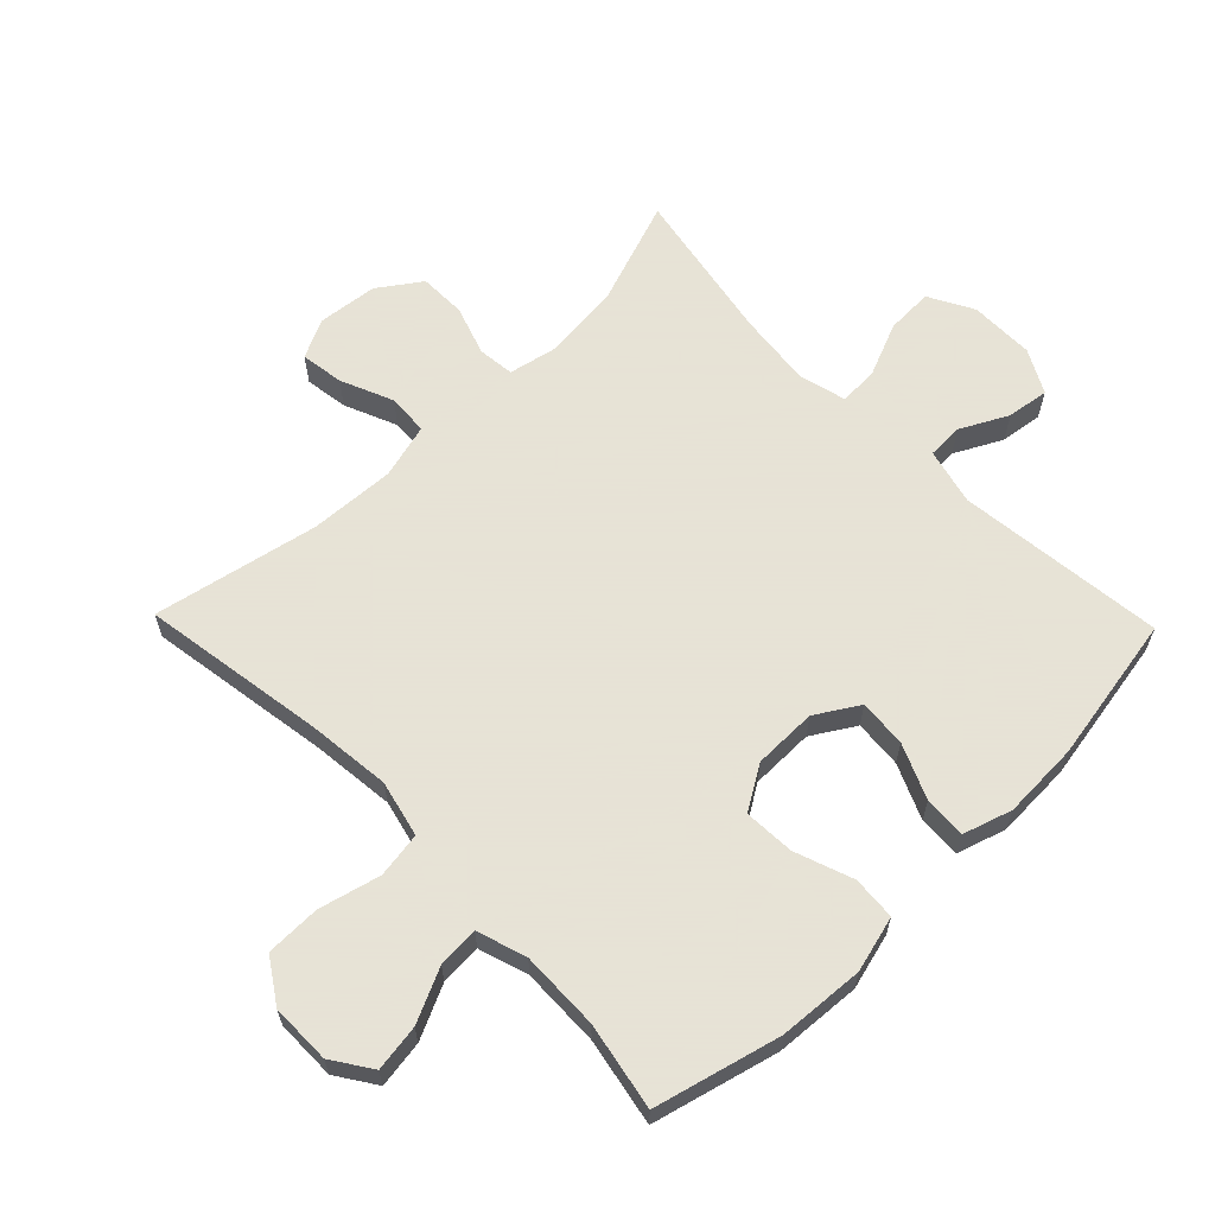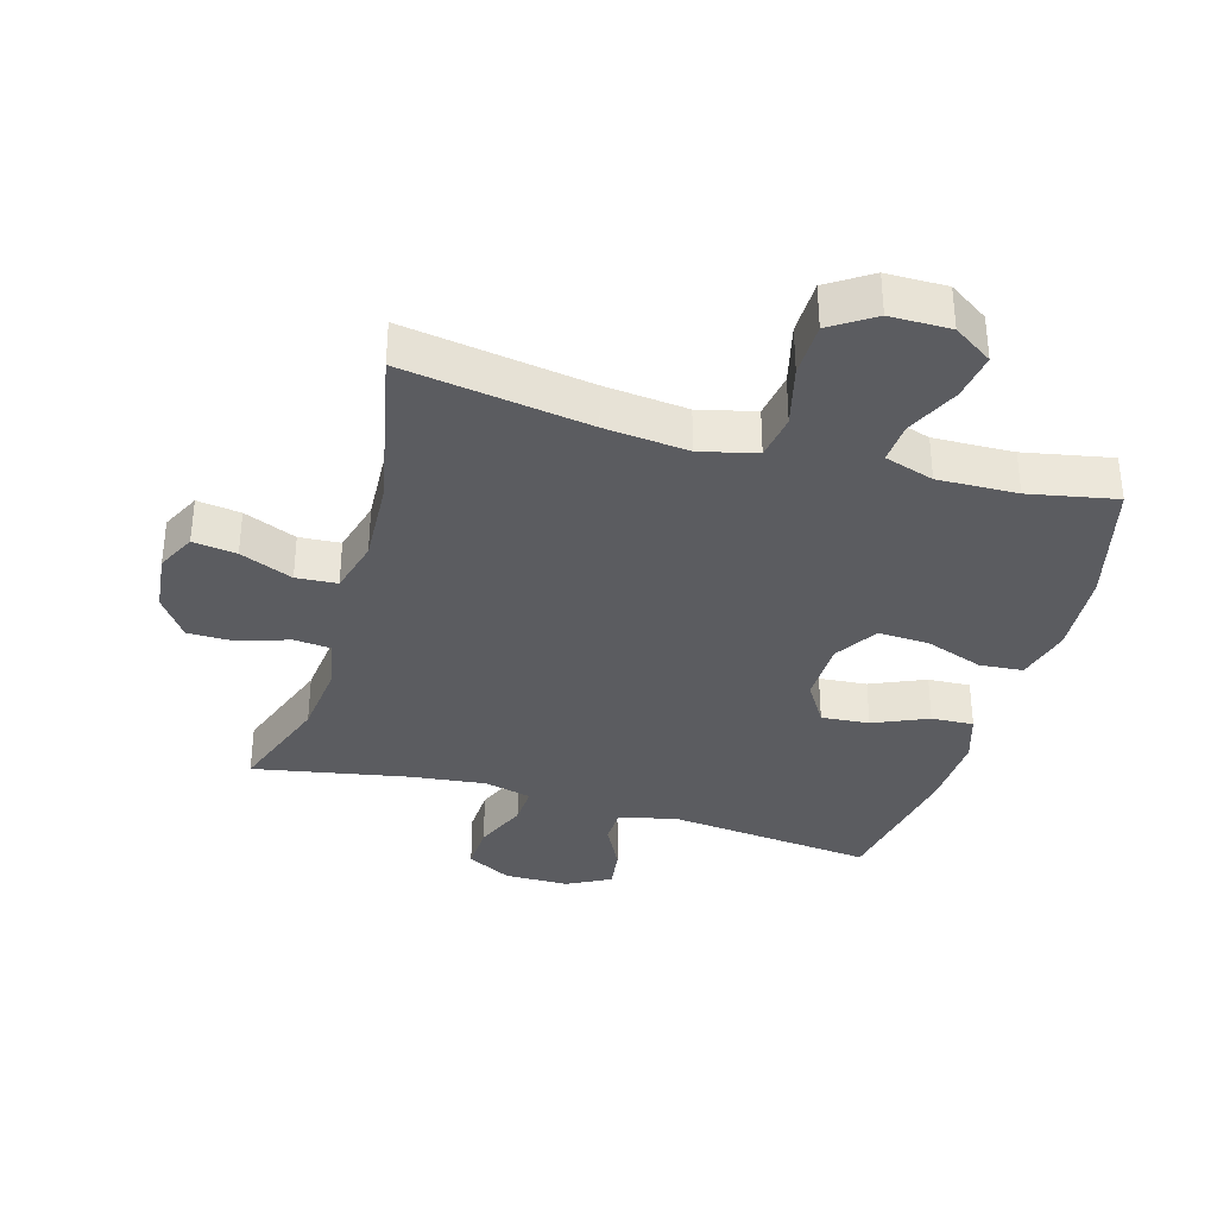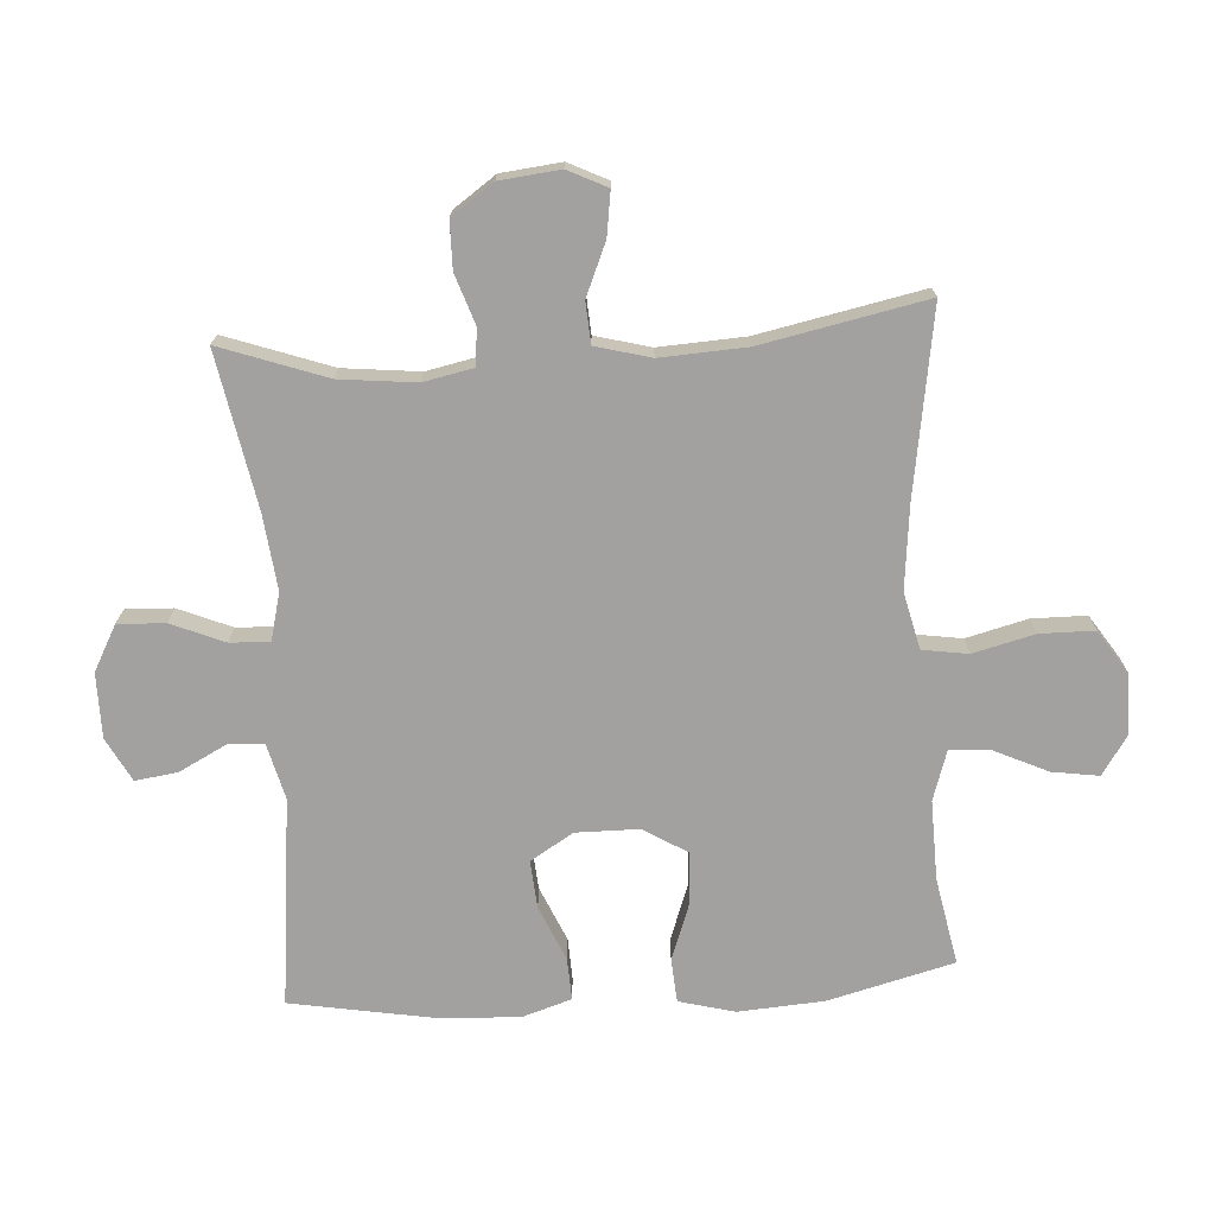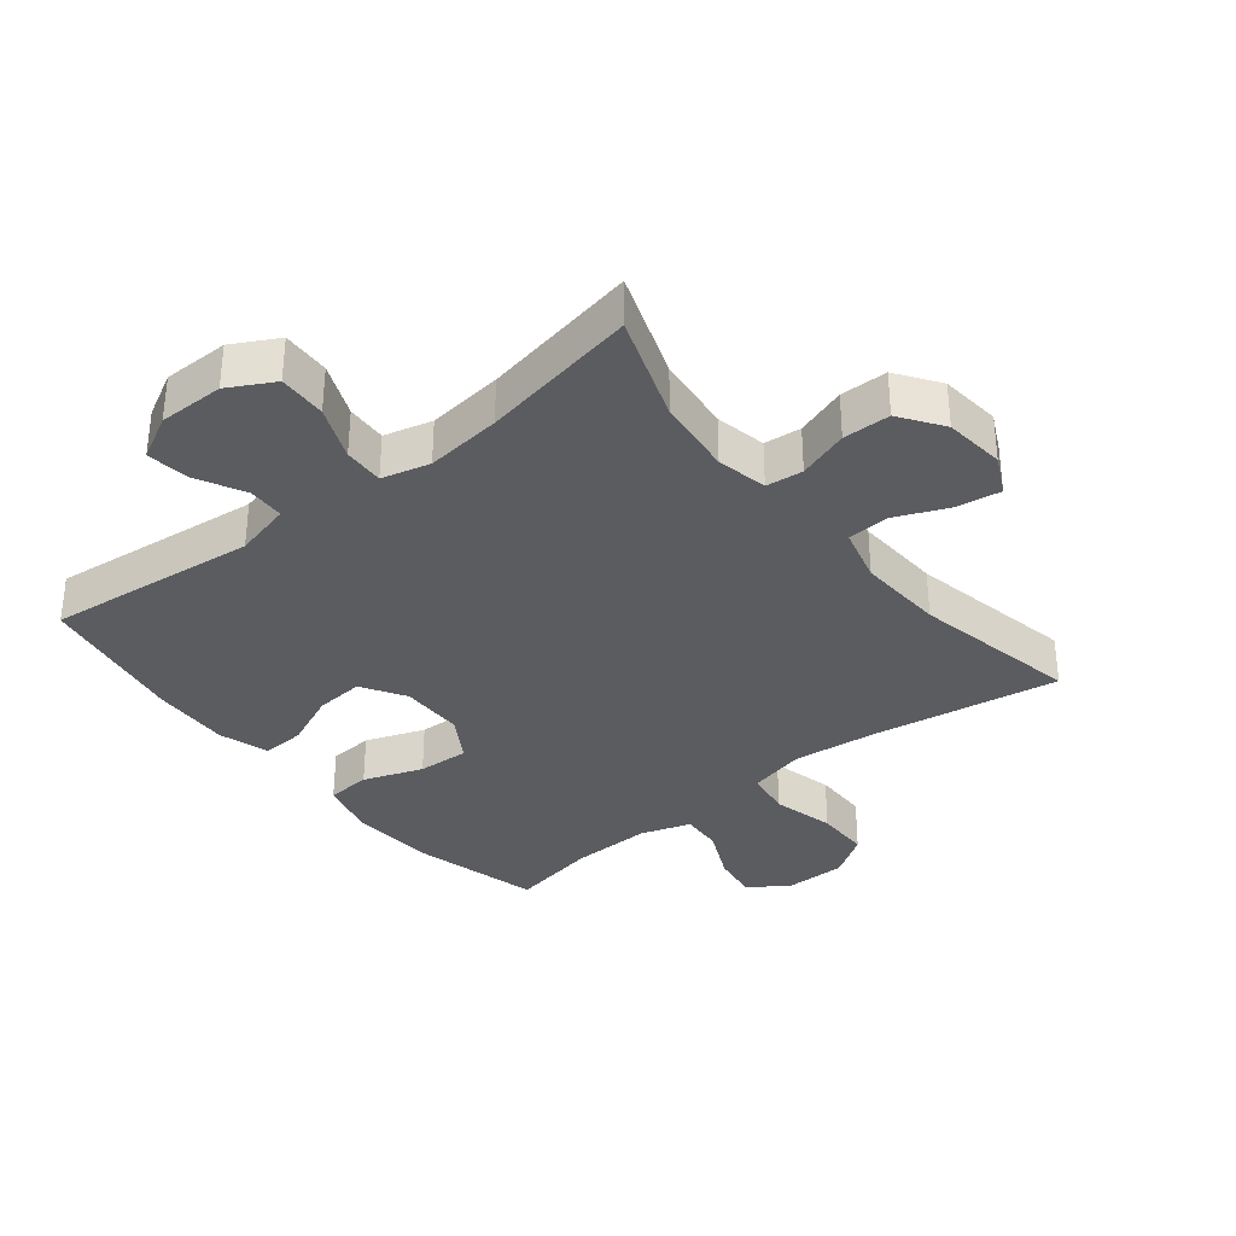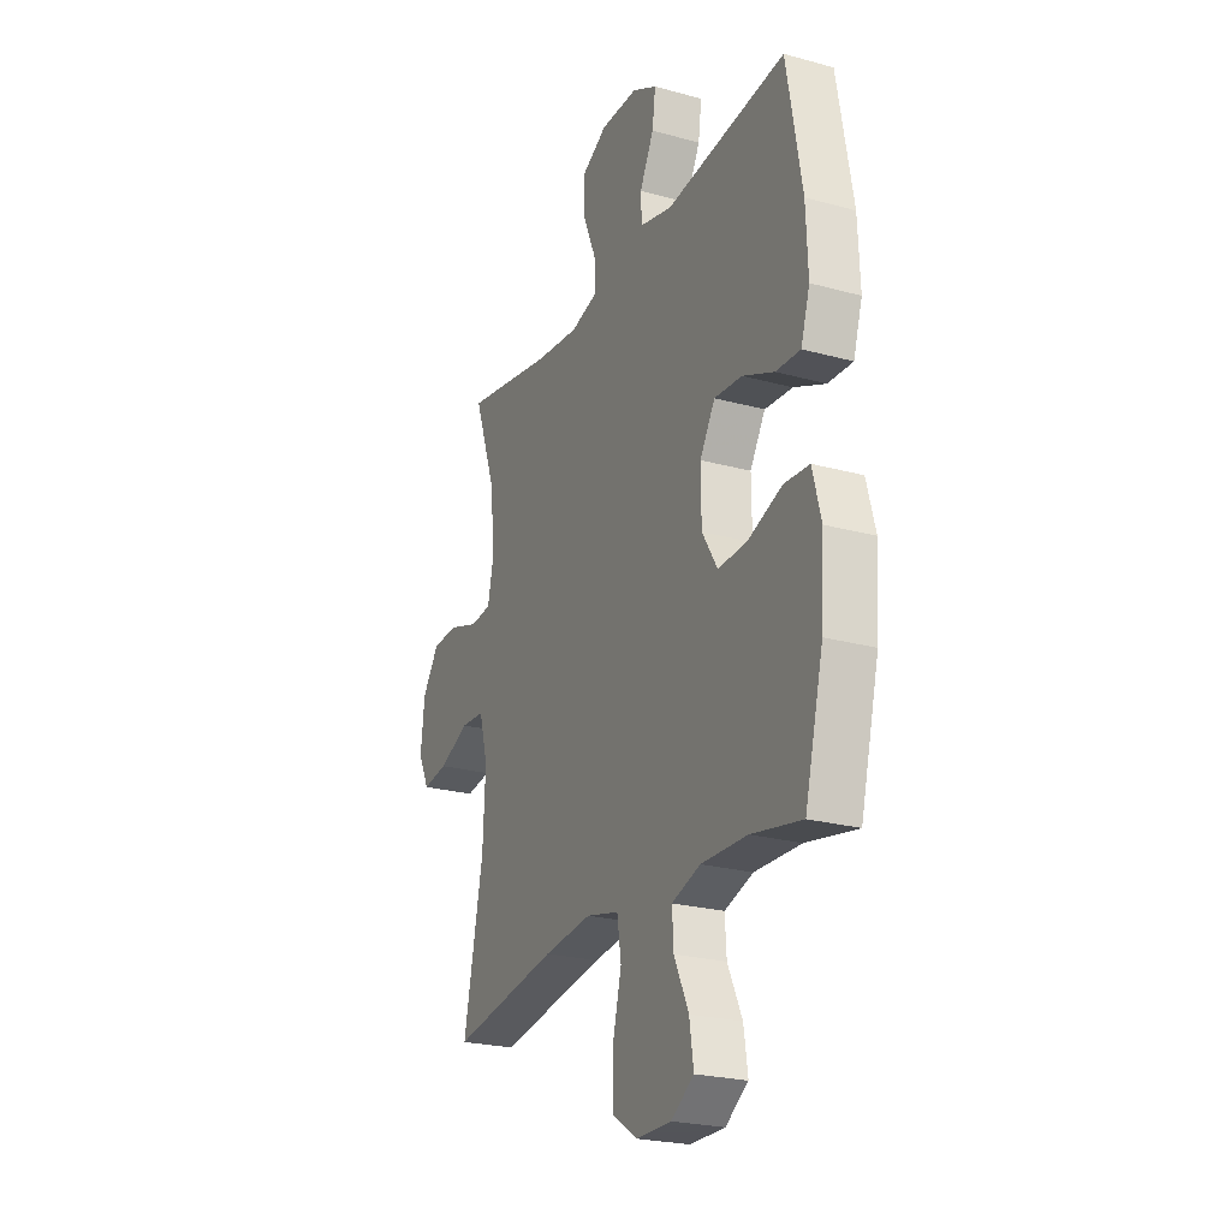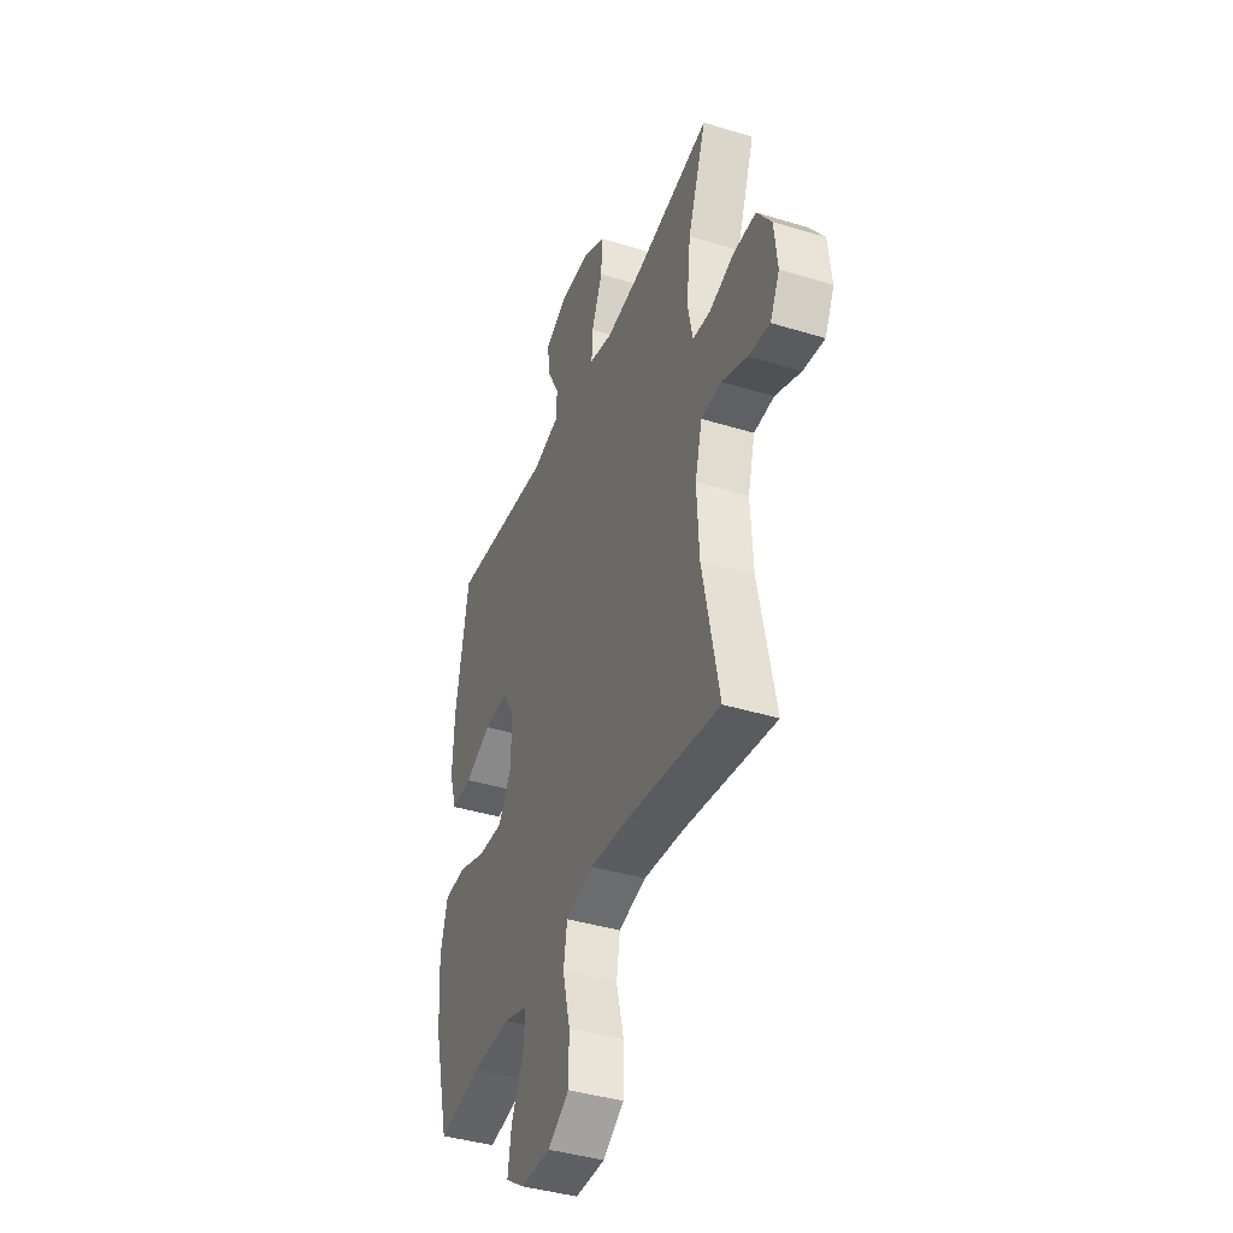
<metadata>
{"format":"obj","ext":"obj","renderer":"f3d","projection":"perspective","resolution":1024,"background":"white","views":[{"elev":62.8,"azim":-134.1,"up":"+Y"},{"elev":-34.9,"azim":164.0,"up":"+Y"},{"elev":-72.3,"azim":93.8,"up":"+Y"},{"elev":-34.3,"azim":38.7,"up":"+Y"},{"elev":-23.9,"azim":-114.6,"up":"+Z"},{"elev":-40.6,"azim":69.4,"up":"+Z"}]}
</metadata>
<code>
v 0.5 0.07 -0.5
v 0.211 0.07 -0.454
v 0.081 0.07 -0.44
v -0.007 0.07 -0.461
v -0.018 0.07 -0.532
v 0.006 0.07 -0.628
v 0.005 0.07 -0.713
v -0.062 0.07 -0.757
v -0.156 0.07 -0.757
v -0.217 0.07 -0.716
v -0.206 0.07 -0.643
v -0.167 0.07 -0.56
v -0.163 0.07 -0.496
v -0.24 0.07 -0.471
v -0.364 0.07 -0.474
v -0.5 0.07 -0.5
v -0.55 0.07 -0.304
v -0.559 0.07 -0.17
v -0.536 0.07 -0.083
v -0.468 0.07 -0.078
v -0.377 0.07 -0.111
v -0.298 0.07 -0.115
v -0.256 0.07 -0.047
v -0.255 0.07 0.052
v -0.296 0.07 0.119
v -0.371 0.07 0.113
v -0.456 0.07 0.076
v -0.522 0.07 0.073
v -0.546 0.07 0.149
v -0.541 0.07 0.269
v -0.5 0.07 0.5
v -0.175 0.07 0.464
v -0.087 0.07 0.486
v -0.085 0.07 0.542
v -0.123 0.07 0.616
v -0.132 0.07 0.682
v -0.064 0.07 0.718
v 0.037 0.07 0.718
v 0.107 0.07 0.68
v 0.104 0.07 0.606
v 0.069 0.07 0.523
v 0.066 0.07 0.461
v 0.14 0.07 0.442
v 0.257 0.07 0.455
v 0.5 0.07 0.5
v 0.441 0.07 0.335
v 0.428 0.07 0.216
v 0.444 0.07 0.138
v 0.501 0.07 0.132
v 0.579 0.07 0.158
v 0.652 0.07 0.157
v 0.698 0.07 0.091
v 0.708 0.07 -0.003
v 0.678 0.07 -0.064
v 0.61 0.07 -0.054
v 0.528 0.07 -0.019
v 0.464 0.07 -0.023
v 0.441 0.07 -0.109
v 0.448 0.07 -0.243
v 0.5 0 -0.5
v 0.211 0 -0.454
v 0.081 0 -0.44
v -0.007 0 -0.461
v -0.018 0 -0.532
v 0.006 0 -0.628
v 0.005 0 -0.713
v -0.062 0 -0.757
v -0.156 0 -0.757
v -0.217 0 -0.716
v -0.206 0 -0.643
v -0.167 0 -0.56
v -0.163 0 -0.496
v -0.24 0 -0.471
v -0.364 0 -0.474
v -0.5 0 -0.5
v -0.55 0 -0.304
v -0.559 0 -0.17
v -0.536 0 -0.083
v -0.468 0 -0.078
v -0.377 0 -0.111
v -0.298 0 -0.115
v -0.256 0 -0.047
v -0.255 0 0.052
v -0.296 0 0.119
v -0.371 0 0.113
v -0.456 0 0.076
v -0.522 0 0.073
v -0.546 0 0.149
v -0.541 0 0.269
v -0.5 0 0.5
v -0.175 0 0.464
v -0.087 0 0.486
v -0.085 0 0.542
v -0.123 0 0.616
v -0.132 0 0.682
v -0.064 0 0.718
v 0.037 0 0.718
v 0.107 0 0.68
v 0.104 0 0.606
v 0.069 0 0.523
v 0.066 0 0.461
v 0.14 0 0.442
v 0.257 0 0.455
v 0.5 0 0.5
v 0.441 0 0.335
v 0.428 0 0.216
v 0.444 0 0.138
v 0.501 0 0.132
v 0.579 0 0.158
v 0.652 0 0.157
v 0.698 0 0.091
v 0.708 0 -0.003
v 0.678 0 -0.064
v 0.61 0 -0.054
v 0.528 0 -0.019
v 0.464 0 -0.023
v 0.441 0 -0.109
v 0.448 0 -0.243
f 54 55 56
f 53 54 56
f 52 53 56
f 51 52 56
f 50 51 56
f 49 50 56
f 48 49 56 57
f 47 48 57 58
f 44 45 46
f 43 44 46 47
f 42 43 47 58
f 39 40 41
f 38 39 41
f 37 38 41
f 36 37 41
f 35 36 41
f 34 35 41
f 33 34 41 42
f 42 58 59
f 33 42 59
f 32 33 59
f 30 31 32
f 29 30 32
f 28 29 32
f 27 28 32
f 26 27 32
f 19 20 21
f 18 19 21
f 17 18 21
f 16 17 21
f 15 16 21
f 14 15 21 22
f 13 14 22 23
f 10 11 12
f 9 10 12
f 8 9 12
f 7 8 12
f 6 7 12
f 5 6 12
f 4 5 12 13
f 13 23 24
f 4 13 24
f 3 4 24
f 59 1 2
f 3 24 25
f 2 3 25
f 59 2 25
f 32 59 25
f 25 26 32
f 115 114 113
f 115 113 112
f 115 112 111
f 115 111 110
f 115 110 109
f 115 109 108
f 116 115 108 107
f 117 116 107 106
f 105 104 103
f 106 105 103 102
f 117 106 102 101
f 100 99 98
f 100 98 97
f 100 97 96
f 100 96 95
f 100 95 94
f 100 94 93
f 101 100 93 92
f 118 117 101
f 118 101 92
f 118 92 91
f 91 90 89
f 91 89 88
f 91 88 87
f 91 87 86
f 91 86 85
f 80 79 78
f 80 78 77
f 80 77 76
f 80 76 75
f 80 75 74
f 81 80 74 73
f 82 81 73 72
f 71 70 69
f 71 69 68
f 71 68 67
f 71 67 66
f 71 66 65
f 71 65 64
f 72 71 64 63
f 83 82 72
f 83 72 63
f 83 63 62
f 61 60 118
f 84 83 62
f 84 62 61
f 84 61 118
f 84 118 91
f 91 85 84
f 1 60 61 2
f 2 61 62 3
f 3 62 63 4
f 4 63 64 5
f 5 64 65 6
f 6 65 66 7
f 7 66 67 8
f 8 67 68 9
f 9 68 69 10
f 10 69 70 11
f 11 70 71 12
f 12 71 72 13
f 13 72 73 14
f 14 73 74 15
f 15 74 75 16
f 16 75 76 17
f 17 76 77 18
f 18 77 78 19
f 19 78 79 20
f 20 79 80 21
f 21 80 81 22
f 22 81 82 23
f 23 82 83 24
f 24 83 84 25
f 25 84 85 26
f 26 85 86 27
f 27 86 87 28
f 28 87 88 29
f 29 88 89 30
f 30 89 90 31
f 31 90 91 32
f 32 91 92 33
f 33 92 93 34
f 34 93 94 35
f 35 94 95 36
f 36 95 96 37
f 37 96 97 38
f 38 97 98 39
f 39 98 99 40
f 40 99 100 41
f 41 100 101 42
f 42 101 102 43
f 43 102 103 44
f 44 103 104 45
f 45 104 105 46
f 46 105 106 47
f 47 106 107 48
f 48 107 108 49
f 49 108 109 50
f 50 109 110 51
f 51 110 111 52
f 52 111 112 53
f 53 112 113 54
f 54 113 114 55
f 55 114 115 56
f 56 115 116 57
f 57 116 117 58
f 58 117 118 59
f 59 118 60 1

</code>
